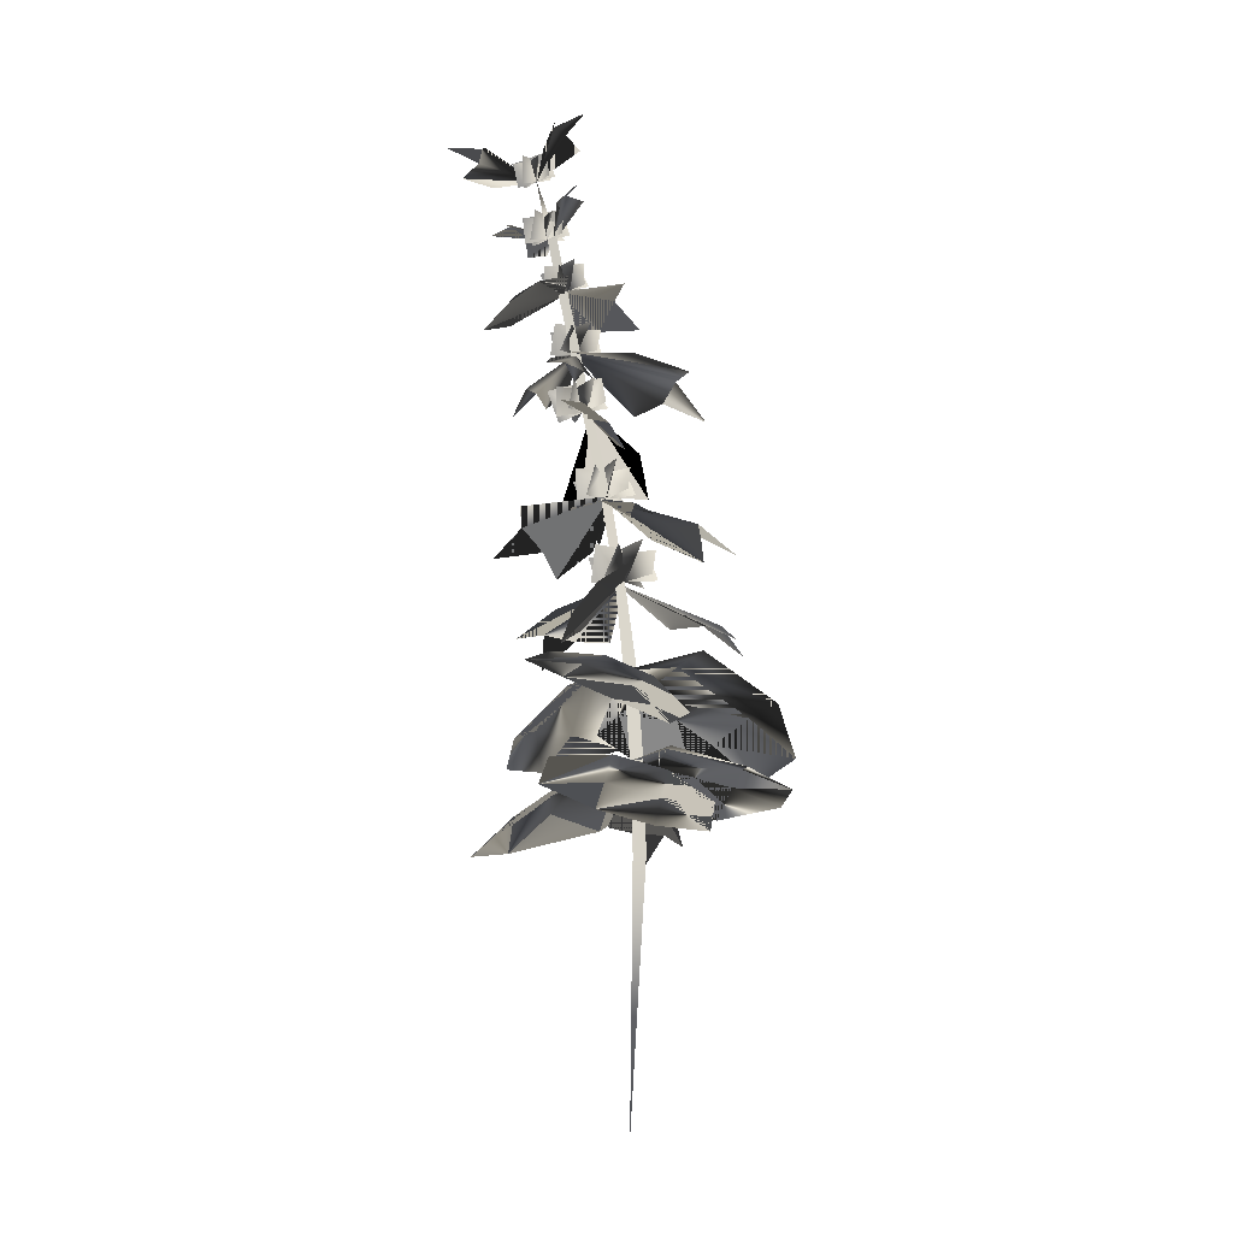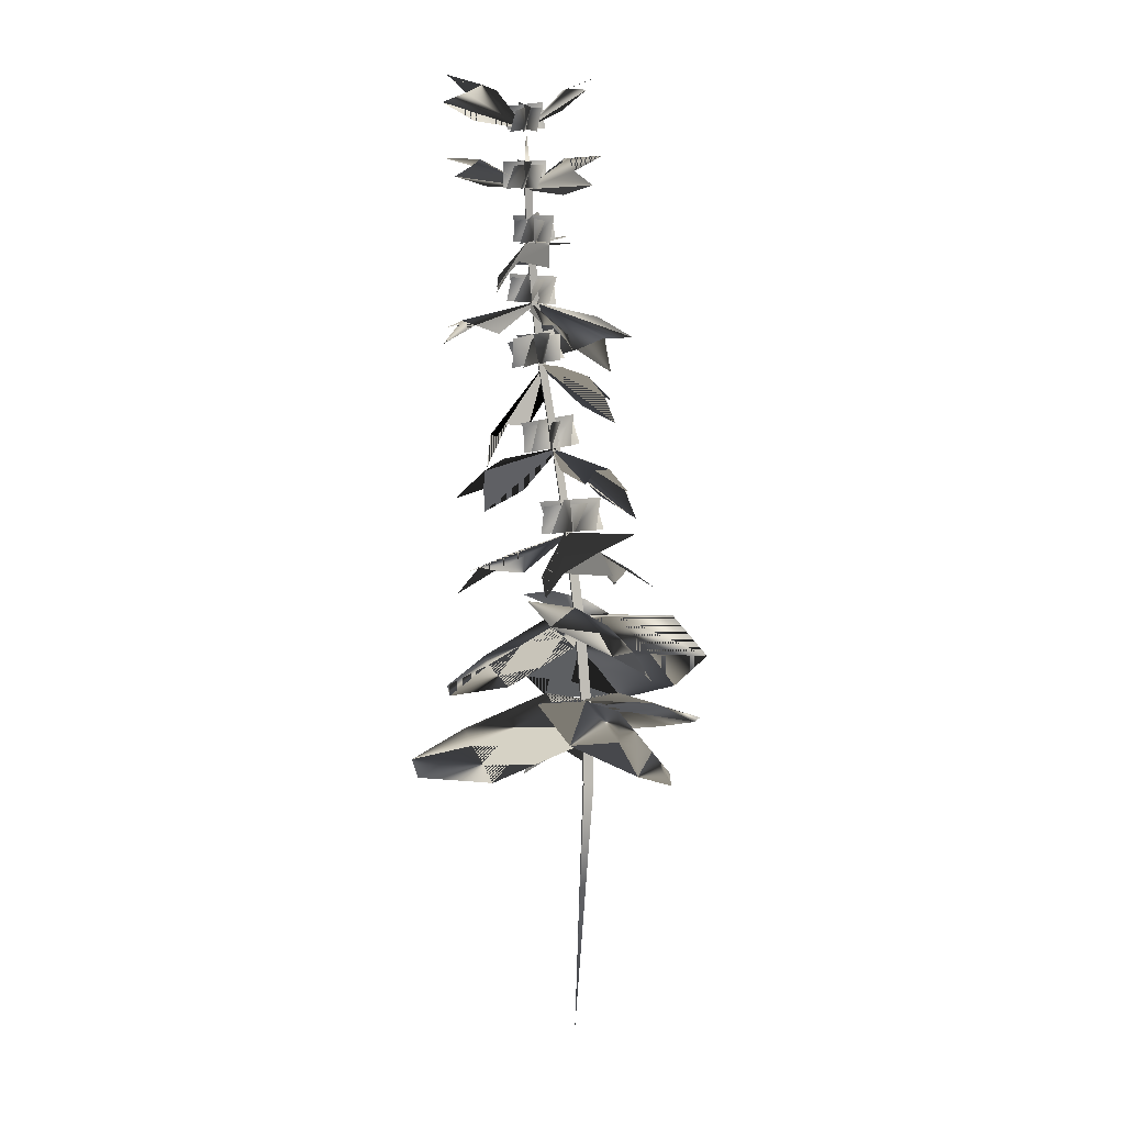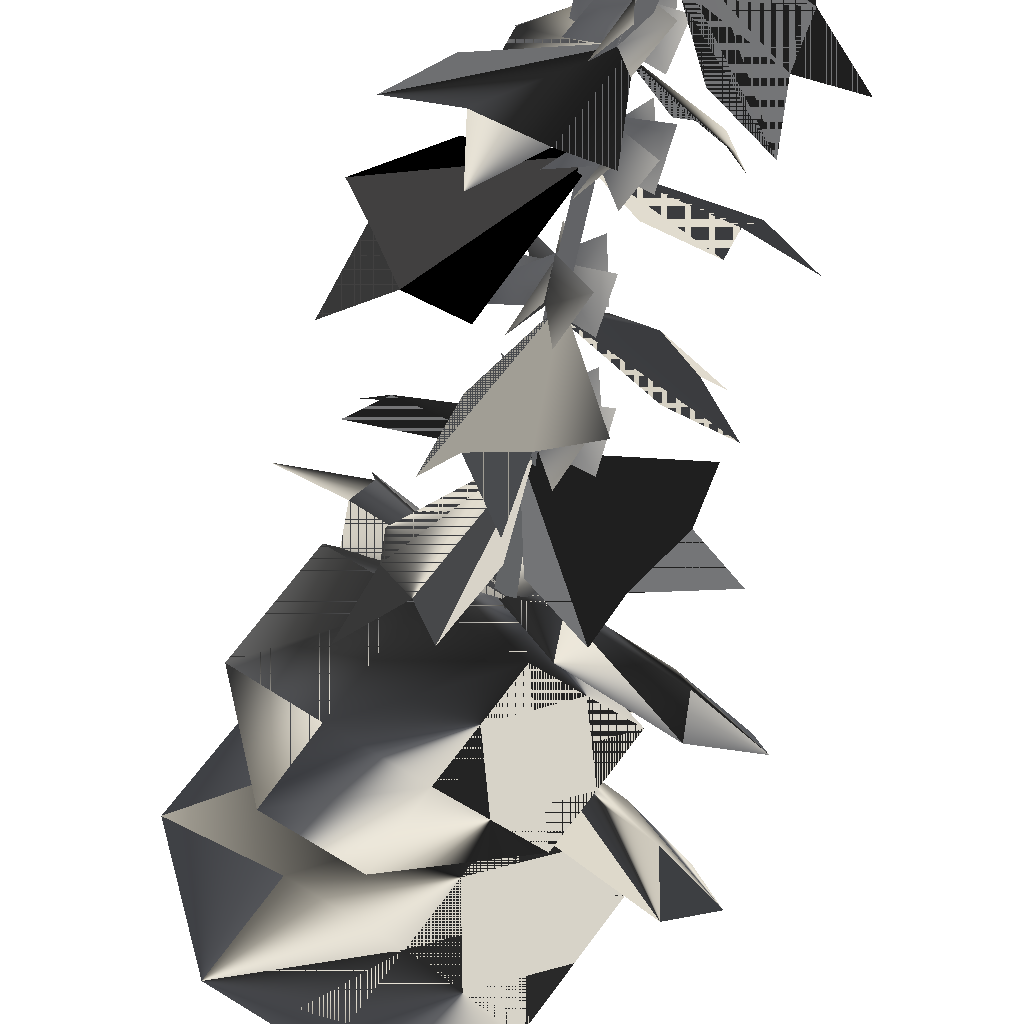
<metadata>
{"format":"obj","ext":"obj","renderer":"f3d","projection":"perspective","resolution":1024,"background":"white","views":[{"elev":-15.4,"azim":-85.5,"up":"+Y"},{"elev":-0.2,"azim":-124.6,"up":"+Y"},{"elev":-56.5,"azim":170.6,"up":"+Z"}]}
</metadata>
<code>
v -4.092 42.55 40.42
v -1.015 35.56 42.21
v -2.028 35.58 41.62
v -2.028 35.58 41.62
v -2.028 35.74 42.78
v -2.028 35.74 42.78
v -1.015 35.56 42.21
v 0.9691 -73.76 51.56
v -0.3972 -41.76 52.04
v 0.9687 -41.76 52.83
v -0.3974 -41.76 53.62
v -0.3972 -41.76 52.04
v 0.9687 -41.76 52.83
v -0.3974 -41.76 53.62
v -2.633 38.4 41.16
v -1.998 35.12 38.8
v -3.998 37.71 38.75
v -2.028 35.58 41.62
v -1.376 31.91 43.37
v 1.594 30.08 45.39
v 1.309 32.64 43.39
v -0.6377 29.16 44.01
v 1.061 24.51 44.91
v 4.151 21.82 46.66
v 4.242 24.93 45.05
v 1.468 21.44 44.93
v 0.8836 16.77 44.96
v -0.1173 12.69 42.62
v -1.783 16.05 42.82
v 1.068 13.59 45.78
v 1.072 13.7 46.96
v 1.158 2.654 49.27
v 2.087 13.58 46.38
v 2.173 2.563 48.69
v 1.468 21.44 44.93
v 2.087 13.58 46.38
v 0.4498 21.45 44.34
v 1.068 13.59 45.78
v 0.4498 21.45 44.34
v 1.068 13.59 45.78
v 0.4552 21.57 45.51
v 1.072 13.7 46.96
v 0.4552 21.57 45.51
v 1.072 13.7 46.96
v 1.468 21.44 44.93
v 2.087 13.58 46.38
v 0.3722 29.01 43.44
v 1.468 21.44 44.93
v -0.6456 29.02 42.84
v 0.4498 21.45 44.34
v -0.6456 29.02 42.84
v 0.4498 21.45 44.34
v -0.6377 29.16 44.01
v 0.4552 21.57 45.51
v -0.6377 29.16 44.01
v 0.4552 21.57 45.51
v 0.3722 29.01 43.44
v 1.468 21.44 44.93
v -1.015 35.56 42.21
v 0.3722 29.01 43.44
v -2.028 35.58 41.62
v -0.6456 29.02 42.84
v -2.028 35.58 41.62
v -0.6456 29.02 42.84
v -2.028 35.74 42.78
v -0.6377 29.16 44.01
v -2.028 35.74 42.78
v -0.6377 29.16 44.01
v -1.015 35.56 42.21
v 0.3722 29.01 43.44
v -4.872 45.08 39.69
v -4.092 42.55 40.42
v -6.957 44.8 40.94
v -6.426 41.84 40.51
v -2.788 45.36 38.42
v -1.733 43.24 40.33
v -3.79 45.99 41.68
v -4.184 43.19 42.78
v -5.955 44.17 37.68
v -3.975 41.89 38.06
v -1.268 39.09 43.56
v -2.065 36.03 44.43
v -0.2019 38.69 39.69
v 0.7567 36.18 41.55
v -4.819 34.97 41.68
v -5.064 38.1 42.62
v -4.062 31.19 43.35
v -2.875 28.24 42.63
v -1.559 32.5 46.08
v -2.141 29.31 46.35
v 0.8599 29.02 41.67
v -1.194 31.32 40.66
v -2.119 24.08 44.77
v -1.213 21.06 43.21
v 0.9172 24.52 48.12
v -0.2463 21.24 47.64
v 3.184 21.64 42.23
v 1.206 24.49 41.7
v 3.55 17.49 47.1
v 2.252 14.5 48.94
v 3.134 16.21 42.34
v 4.349 13.47 44.59
v -2.215 13.72 46.98
v -1.366 17.33 47.57
v 2.73 5.201 44.49
v 4.407 1.958 45.81
v 2.271 5.888 48.1
v 2.173 2.563 48.69
v -1.396 5.909 47.63
v -0.7702 2.238 46.48
v 1.812 6.575 51.7
v -0.05518 3.169 51.58
v 5.122 2.889 50.9
v 5.938 5.867 48.57
v -3.273 -4.784 50.64
v -2.704 -8.566 48.91
v 0.8527 -4.821 50.75
v 0.8178 -8.419 51.06
v 0.7485 -4.465 54.86
v -1.336 -8.092 54.56
v 4.979 -4.858 50.85
v 4.338 -8.274 53.2
v 2.97 -8.747 47.55
v 0.9569 -5.178 46.63
v 1.139 -30.66 52.51
v -0.227 -30.66 51.72
v -0.227 -30.66 51.72
v -0.2272 -30.63 53.3
v -0.2272 -30.63 53.3
v 1.139 -30.66 52.51
v 1.564 -19.57 51.73
v 1.139 -30.66 52.51
v 0.199 -19.56 50.94
v -0.227 -30.66 51.72
v 0.199 -19.56 50.94
v -0.227 -30.66 51.72
v 0.1988 -19.51 52.52
v -0.2272 -30.63 53.3
v 0.1988 -19.51 52.52
v -0.2272 -30.63 53.3
v 1.564 -19.57 51.73
v 1.139 -30.66 52.51
v 1.838 -8.488 50.47
v 1.564 -19.57 51.73
v 0.8152 -8.48 49.87
v 0.199 -19.56 50.94
v 0.8152 -8.48 49.87
v 0.199 -19.56 50.94
v 0.8178 -8.419 51.06
v 0.1988 -19.51 52.52
v 0.8178 -8.419 51.06
v 0.1988 -19.51 52.52
v 1.838 -8.488 50.47
v 1.564 -19.57 51.73
v 2.173 2.563 48.69
v 1.838 -8.488 50.47
v 1.154 2.574 48.09
v 0.8152 -8.48 49.87
v 1.154 2.574 48.09
v 0.8152 -8.48 49.87
v 1.158 2.654 49.27
v 0.8178 -8.419 51.06
v 1.158 2.654 49.27
v 0.8178 -8.419 51.06
v 2.173 2.563 48.69
v 1.838 -8.488 50.47
v 2.087 13.58 46.38
v 2.173 2.563 48.69
v 1.068 13.59 45.78
v 1.154 2.574 48.09
v 1.068 13.59 45.78
v 1.154 2.574 48.09
v 1.072 13.7 46.96
v 1.158 2.654 49.27
v 4.829 -8.548 50.09
v 3.851 -4.462 47.86
v 0.8178 -8.419 51.06
v -2.131 -3.905 53.52
v -3.195 -8.292 52.01
v 1.784 -8.085 55.05
v 3.704 -3.958 53.67
v -1.984 -4.41 47.71
v -0.1502 -8.755 47.06
v -4.026 35.47 43.65
v -2.028 35.58 41.62
v -3.481 39.1 43.82
v -0.03618 35.68 39.58
v -1.973 38.54 38.35
v -2.091 13.04 44.39
v -2.624 17.18 45.15
v 1.068 13.59 45.78
v 4.33 17.41 44.48
v 4.225 14.15 47.17
v 2.55 12.87 42.7
v 0.5582 16.39 41.46
v 1.148 18.2 48.18
v -0.416 14.32 48.86
v -0.1218 29.92 46.64
v 0.2849 33.24 45.21
v -0.6377 29.16 44.01
v -3.255 31.39 41.34
v -1.16 28.41 41.38
v 2 29.71 43.33
v 0.5427 32.41 41.37
v -3.513 32.22 45.18
v -3.282 28.61 44.69
v -5.812 42.51 42.15
v -4.092 42.55 40.42
v -5.689 45.88 41.88
v -2.346 42.58 38.69
v -4.273 44.98 37.28
v 2.681 3.222 52.3
v 4.556 6.922 50.87
v 2.173 2.563 48.69
v 0.01945 5.98 45.11
v 1.67 1.905 45.09
v -1.485 2.762 49.17
v -0.6298 6.952 50.21
v 5.205 5.95 45.78
v 5.836 2.365 48.22
v -3.979 34.83 39.67
v -5.411 38.12 40.42
v -0.04266 39.52 41.75
v -0.08349 36.32 43.56
v 4.579 21.85 44.24
v 3.346 25.29 42.73
v 1.468 21.44 44.93
v -1.356 24.71 47.07
v -1.641 21.03 45.63
v 2.153 21.56 48.07
v 3.142 25.31 47.27
v -1.152 24.69 42.53
v 0.7851 21.31 41.8
v -5.664 41.59 38.82
v -7.22 44.59 39.05
v -2.742 46.27 40.1
v -2.494 43.5 42.03
v 5.911 -21.33 52.7
v 9.305 -26.94 61.13
v 10.09 -25.24 46.89
v 13.48 -30.86 55.32
v 10.97 -31.54 66.56
v 3.179 -25.03 65.76
v -0.2158 -19.41 57.33
v -4.897 -25.1 69.21
v -8.291 -19.48 60.77
v 0.199 -19.56 50.94
v 4.842 -29.63 71.19
v -0.7856 -20.83 46.72
v 4.177 -25.87 40.04
v -8.172 -23.27 45.06
v -3.209 -28.31 38.38
v 10.9 -24.99 43.71
v 5.934 -19.95 50.39
v 16.95 -25.68 49.38
v 11.99 -20.63 56.07
v 0.1988 -19.51 52.52
v 14.1 -29.04 39.78
v 7.382 -29.92 36.11
v -0.6456 29.02 42.84
v 8.996 27.64 47.14
v 12.39 24.12 46.56
v 7.549 24.91 43.88
v 5.286 30.21 49.43
v 1.209 30.78 51.03
v 9.567 27.93 52.41
v 0.8178 -8.419 51.06
v 7.297 -13.14 40.55
v 5.765 -13.94 37.3
v 2.322 -11.28 42.5
v 9.189 -13.58 44.26
v 8.915 -13.89 48.63
v 11.48 -16.62 39.86
v 2.087 13.58 46.38
v -8.056 8.737 49.88
v -7.729 5.402 51.82
v -2.33 7.986 50.3
v -8.724 11.09 46.88
v -7.036 12.28 43.82
v -12.77 7.539 47.81
v 4.579 18.34 38.31
v 0.4552 21.57 45.51
v 9.321 19.5 39.08
v 14.1 19.14 39.83
v 10.07 20.52 43.25
v 0.7412 16.9 39.42
v 8.932 16.17 36.04
v -7.47 38.77 44.61
v -1.015 35.56 42.21
v -10.28 36.55 43.6
v -13.21 34.38 44.31
v -8.406 33.78 43.26
v -4.266 39.57 46.35
v -11.91 38.59 46.8
v 0.9606 39.15 36.71
v -2.028 35.74 42.78
v 4.915 39.12 37.99
v 8.931 38.38 37.79
v 5.418 36.79 40.64
v -2.273 37.77 35.9
v 4.737 39.58 33.55
v -4.546 47.14 33.56
v -4.092 42.55 40.42
v -1.949 46.54 32.74
v -0.1365 45.4 30.43
v -1.013 43.43 34.61
v -6.876 46.03 34.22
v -3.926 47.86 28.78
v -6.686 47.49 44.34
v -9.722 46.97 43.15
v -12.82 46.25 43.67
v -10 44 41.93
v -4.161 46.56 45.85
v -9.68 48.77 46.96
v 10.8 4.678 44.57
v 1.072 13.7 46.96
v 12.92 6.373 48.62
v 14.39 6.491 53.13
v 8.432 10.59 52.42
v 6.613 4.107 42.89
v 15.08 0.6374 46.74
v -4.512 16.82 46.53
v 1.468 21.44 44.93
v -5.177 17.74 44.24
v -5.7 17.56 41.92
v -2.276 19.68 42.19
v -2.593 16.23 47.65
v -7.046 14.46 45.62
v -8.079 27.29 41.31
v 0.3722 29.01 43.44
v -6.888 25.09 37.51
v -6.711 21.62 34.35
v -2.656 23.79 37.18
v -7.88 27.94 44.88
v -11.68 23.8 38.78
v -5.144 -0.3943 52.77
v 2.173 2.563 48.69
v -7.425 -0.762 48.85
v -10.02 -2.755 45.48
v -5.027 -0.7474 45.11
v -2.279 -0.9878 54.92
v -9.755 -3.582 52.43
v 6.17 16.4 55.45
v 0.4498 21.45 44.34
v 2.25 17.74 57.32
v -1.666 17.51 59.24
v -2.764 19.73 52.53
v 7.465 15.2 51.77
v 5.807 13.63 60.92
v 2.413 -0.7201 38.27
v 1.158 2.654 49.27
v 6.083 -2.845 40.53
v 8.23 -5.784 41.95
v 6.025 -2.871 46.75
v -1.714 0.6807 38.49
v 3.573 -4.271 34.63
v 4.846 0.006987 59.8
v 1.154 2.574 48.09
v 1.599 -2.761 60.25
v -0.3253 -6.584 60.68
v -0.9428 -3.745 54.36
v 7.364 1.424 56.84
v 5.654 -3.922 64.48
v 11.08 -37.37 51.55
v 1.139 -30.66 52.51
v 8.975 -37.96 55.19
v 7.369 -39.72 57.51
v 3.199 -35.78 56.47
v 10.73 -36.59 48.16
v 13.97 -41.57 52.06
v 10.95 -16.3 54.63
v 0.199 -19.56 50.94
v 9.282 -17.56 59.19
v 9.309 -19.49 63.06
v 4.299 -20.44 59.09
v 11.24 -16.82 50.16
v 15.78 -16.66 58.16
v -8.925 -11.09 48.68
v 1.838 -8.488 50.47
v -5.459 -13.94 45.29
v -3.67 -17.12 43.75
v 0.5892 -14.35 45.98
v -10.32 -8.941 53.02
v -12.66 -14.27 47.91
v 9.14 -11.91 60.16
v 0.8152 -8.48 49.87
v 3.939 -13.3 62.52
v 0.3285 -16 64.44
v -1.768 -13.34 58
v 12.17 -11.45 55.87
v 10.71 -15.56 65.08
v -2.213 -32.16 56.34
v 0.8509 -35.49 61.61
v -6.887 -40.28 61.32
v -9.951 -36.95 56.05
v -14.75 -40.86 55.45
v -16.22 -39.23 49.08
v -11.42 -35.31 49.68
v -11.29 -35.38 42.2
v -3.681 -30.53 49.97
v 1.139 -30.66 52.51
v -3.553 -30.59 42.49
v -2.253 -20.92 54.65
v -0.7848 -25.08 58.86
v -8.963 -28.17 56.9
v -10.43 -24.01 52.69
v -15.69 -26.72 50.87
v -15.98 -24.19 45.33
v -10.73 -21.47 47.16
v -9.851 -20.56 40.3
v -2.55 -18.38 49.12
v 1.564 -19.57 51.73
v -1.673 -17.47 42.26
v -1.761 -31.54 46.7
v -9.402 -35.59 45
v -3.488 -40.3 35.81
v 4.153 -36.26 37.52
v 8.253 -40.4 31.8
v 15.89 -38.83 35.36
v 11.79 -34.69 41.07
v 19.43 -35.59 46.48
v 5.88 -29.97 50.26
v -0.2272 -30.63 53.3
v 13.52 -30.87 55.66
v 3.832 -30.67 54.81
v 9.313 -33.63 52.79
v 10.67 -35.95 61.47
v 5.186 -33 63.49
v 5.887 -35.31 69.29
v -0.2642 -34.35 70.68
v -0.9655 -32.03 64.89
v -7.788 -33.06 65.66
v -2.32 -29.71 56.21
v -0.227 -30.66 51.72
v -9.142 -30.74 56.98
g plant
f 1 2 3
f 1 4 5
f 1 6 7
f 8 9 10
f 8 11 12
f 8 13 14
f 15 16 17
f 16 15 18
f 19 20 21
f 20 19 22
f 23 24 25
f 24 23 26
f 27 28 29
f 28 27 30
f 31 32 33
f 34 33 32
f 35 36 37
f 38 37 36
f 39 40 41
f 42 41 40
f 43 44 45
f 46 45 44
f 47 48 49
f 50 49 48
f 51 52 53
f 54 53 52
f 55 56 57
f 58 57 56
f 59 60 61
f 62 61 60
f 63 64 65
f 66 65 64
f 67 68 69
f 70 69 68
f 71 72 73
f 74 73 72
f 75 76 71
f 72 71 76
f 77 78 71
f 72 71 78
f 71 72 79
f 80 79 72
f 81 82 15
f 18 15 82
f 83 84 15
f 18 15 84
f 18 85 15
f 86 15 85
f 87 88 19
f 22 19 88
f 89 90 19
f 22 19 90
f 22 91 19
f 92 19 91
f 93 94 23
f 26 23 94
f 95 96 23
f 26 23 96
f 26 97 23
f 98 23 97
f 99 100 27
f 30 27 100
f 101 102 27
f 30 27 102
f 30 103 27
f 104 27 103
f 105 106 107
f 108 107 106
f 109 110 107
f 108 107 110
f 111 107 112
f 108 112 107
f 108 113 107
f 114 107 113
f 115 116 117
f 118 117 116
f 119 120 117
f 118 117 120
f 121 117 122
f 118 122 117
f 118 123 117
f 124 117 123
f 125 10 126
f 9 126 10
f 127 12 128
f 11 128 12
f 129 14 130
f 13 130 14
f 131 132 133
f 134 133 132
f 135 136 137
f 138 137 136
f 139 140 141
f 142 141 140
f 143 144 145
f 146 145 144
f 147 148 149
f 150 149 148
f 151 152 153
f 154 153 152
f 155 156 157
f 158 157 156
f 159 160 161
f 162 161 160
f 163 164 165
f 166 165 164
f 167 168 169
f 170 169 168
f 171 172 173
f 174 173 172
f 175 176 177
f 178 177 176
f 177 178 179
f 180 181 177
f 182 177 181
f 177 182 183
f 184 185 186
f 187 186 185
f 186 187 188
f 189 190 191
f 192 191 190
f 191 192 193
f 194 195 191
f 196 191 195
f 191 196 197
f 198 199 200
f 201 200 199
f 200 201 202
f 203 204 200
f 205 200 204
f 200 205 206
f 207 208 209
f 210 209 208
f 209 210 211
f 212 213 214
f 215 214 213
f 214 215 216
f 217 218 214
f 219 214 218
f 214 219 220
f 221 222 185
f 223 185 222
f 185 223 224
f 225 226 227
f 228 227 226
f 227 228 229
f 230 231 227
f 232 227 231
f 227 232 233
f 234 235 208
f 236 208 235
f 208 236 237
f 238 239 240
f 241 240 239
f 240 241 238
f 239 242 241
f 239 241 242
f 241 239 238
f 243 238 239
f 238 243 244
f 245 244 243
f 244 245 246
f 244 246 245
f 247 246 244
f 246 247 244
f 244 247 238
f 238 247 240
f 240 247 238
f 244 238 247
f 238 244 243
f 245 243 244
f 243 245 248
f 243 248 245
f 243 239 248
f 242 248 239
f 239 248 242
f 248 239 243
f 238 243 239
f 249 250 251
f 252 251 250
f 251 252 249
f 252 250 249
f 253 249 250
f 249 253 254
f 255 254 253
f 254 255 256
f 254 256 255
f 257 256 254
f 256 257 254
f 254 257 249
f 249 257 251
f 251 257 249
f 254 249 257
f 249 254 253
f 255 253 254
f 253 255 258
f 253 258 255
f 250 258 253
f 258 250 259
f 259 250 252
f 252 250 259
f 259 250 258
f 258 250 253
f 249 253 250
f 260 261 262
f 260 262 261
f 262 260 263
f 262 263 260
f 261 264 260
f 260 264 265
f 265 264 260
f 260 264 261
f 266 261 264
f 261 266 264
f 267 268 269
f 267 269 268
f 269 267 270
f 269 270 267
f 268 271 267
f 267 271 272
f 272 271 267
f 267 271 268
f 273 268 271
f 268 273 271
f 274 275 276
f 274 276 275
f 276 274 277
f 276 277 274
f 275 278 274
f 274 278 279
f 279 278 274
f 274 278 275
f 280 275 278
f 275 280 278
f 281 282 283
f 284 283 282
f 283 284 282
f 282 284 285
f 282 285 284
f 281 286 282
f 281 282 286
f 282 281 283
f 283 281 287
f 283 287 281
f 288 289 290
f 291 290 289
f 290 291 289
f 289 291 292
f 289 292 291
f 288 293 289
f 288 289 293
f 289 288 290
f 290 288 294
f 290 294 288
f 295 296 297
f 298 297 296
f 297 298 296
f 296 298 299
f 296 299 298
f 295 300 296
f 295 296 300
f 296 295 297
f 297 295 301
f 297 301 295
f 302 303 304
f 305 304 303
f 304 305 303
f 303 305 306
f 303 306 305
f 302 307 303
f 302 303 307
f 303 302 304
f 304 302 308
f 304 308 302
f 309 303 310
f 311 310 303
f 310 311 303
f 303 311 312
f 303 312 311
f 309 313 303
f 309 303 313
f 303 309 310
f 310 309 314
f 310 314 309
f 315 316 317
f 318 317 316
f 317 318 316
f 316 318 319
f 316 319 318
f 315 320 316
f 315 316 320
f 316 315 317
f 317 315 321
f 317 321 315
f 322 323 324
f 325 324 323
f 324 325 323
f 323 325 326
f 323 326 325
f 322 327 323
f 322 323 327
f 323 322 324
f 324 322 328
f 324 328 322
f 329 330 331
f 332 331 330
f 331 332 330
f 330 332 333
f 330 333 332
f 329 334 330
f 329 330 334
f 330 329 331
f 331 329 335
f 331 335 329
f 336 337 338
f 339 338 337
f 338 339 337
f 337 339 340
f 337 340 339
f 336 341 337
f 336 337 341
f 337 336 338
f 338 336 342
f 338 342 336
f 343 344 345
f 346 345 344
f 345 346 344
f 344 346 347
f 344 347 346
f 343 348 344
f 343 344 348
f 344 343 345
f 345 343 349
f 345 349 343
f 350 351 352
f 353 352 351
f 352 353 351
f 351 353 354
f 351 354 353
f 350 355 351
f 350 351 355
f 351 350 352
f 352 350 356
f 352 356 350
f 357 358 359
f 360 359 358
f 359 360 358
f 358 360 361
f 358 361 360
f 357 362 358
f 357 358 362
f 358 357 359
f 359 357 363
f 359 363 357
f 364 365 366
f 367 366 365
f 366 367 365
f 365 367 368
f 365 368 367
f 364 369 365
f 364 365 369
f 365 364 366
f 366 364 370
f 366 370 364
f 371 372 373
f 374 373 372
f 373 374 372
f 372 374 375
f 372 375 374
f 371 376 372
f 371 372 376
f 372 371 373
f 373 371 377
f 373 377 371
f 378 379 380
f 381 380 379
f 380 381 379
f 379 381 382
f 379 382 381
f 378 383 379
f 378 379 383
f 379 378 380
f 380 378 384
f 380 384 378
f 385 386 387
f 388 387 386
f 387 388 386
f 386 388 389
f 386 389 388
f 385 390 386
f 385 386 390
f 386 385 387
f 387 385 391
f 387 391 385
f 392 393 394
f 395 394 393
f 394 395 396
f 397 396 395
f 396 397 395
f 398 395 397
f 392 395 398
f 394 395 392
f 395 394 396
f 395 398 397
f 399 397 398
f 397 399 398
f 400 398 399
f 398 400 392
f 401 392 400
f 392 401 393
f 392 393 401
f 393 392 395
f 395 392 398
f 400 398 392
f 398 400 399
f 402 399 400
f 399 402 400
f 400 402 401
f 400 401 402
f 401 400 392
f 403 404 405
f 406 405 404
f 405 406 407
f 408 407 406
f 407 408 406
f 409 406 408
f 403 406 409
f 405 406 403
f 406 405 407
f 406 409 408
f 410 408 409
f 408 410 409
f 411 409 410
f 409 411 403
f 412 403 411
f 403 412 404
f 403 404 412
f 404 403 406
f 406 403 409
f 411 409 403
f 409 411 410
f 413 410 411
f 410 413 411
f 411 413 412
f 411 412 413
f 412 411 403
f 414 415 416
f 417 416 415
f 416 417 418
f 419 418 417
f 418 419 417
f 420 417 419
f 414 417 420
f 416 417 414
f 417 416 418
f 417 420 419
f 421 419 420
f 419 421 420
f 422 420 421
f 420 422 414
f 423 414 422
f 414 423 415
f 414 415 423
f 415 414 417
f 417 414 420
f 422 420 414
f 420 422 421
f 424 421 422
f 421 424 422
f 422 424 423
f 422 423 424
f 423 422 414
f 425 426 427
f 428 427 426
f 427 428 429
f 430 429 428
f 429 430 428
f 431 428 430
f 425 428 431
f 427 428 425
f 428 427 429
f 428 431 430
f 432 430 431
f 430 432 431
f 433 431 432
f 431 433 425
f 434 425 433
f 425 434 426
f 425 426 434
f 426 425 428
f 428 425 431
f 433 431 425
f 431 433 432
f 435 432 433
f 432 435 433
f 433 435 434
f 433 434 435
f 434 433 425

</code>
